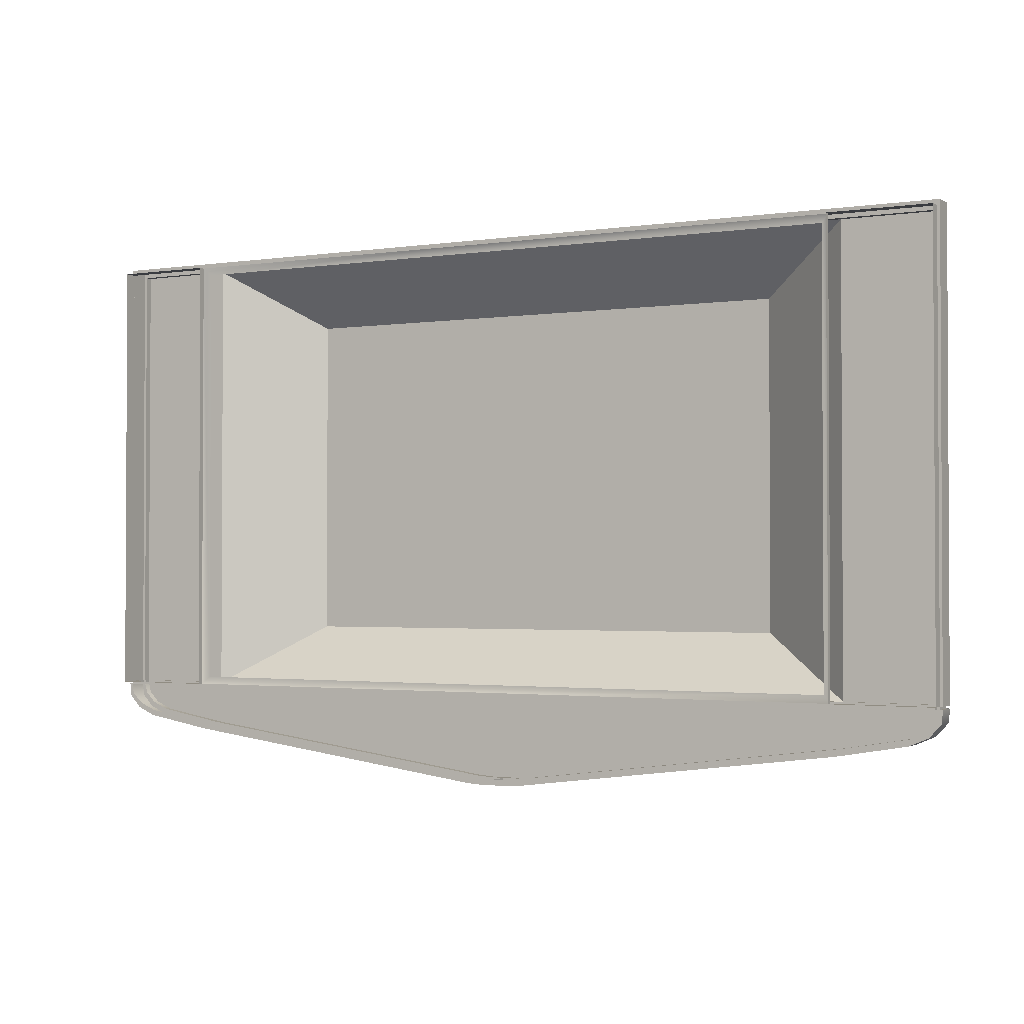
<metadata>
{"format":"obj","ext":"obj","renderer":"f3d","projection":"perspective","resolution":1024,"background":"white","views":[{"elev":-1.7,"azim":28.5,"up":"+Z"}]}
</metadata>
<code>
o MeshTelevision_15_0_GeomSubset_0
v -0.00076 -0.01027 0.04403
v 0.00076 -0.01027 0.04403
v -0.00076 -0.008754 0.04403
v 0.00076 -0.008754 0.04403
v -0.00076 -0.01027 0.04403
v 0.00076 -0.01027 0.04403
v -0.00076 -0.008754 0.04403
v 0.00076 -0.008754 0.04403
v -0.00076 -0.01027 0.04403
v 0.00076 -0.01027 0.04403
v -0.00076 -0.008754 0.04403
v 0.00076 -0.008754 0.04403
v -0.00076 -0.01027 0.04403
v 0.00076 -0.01027 0.04403
v -0.00076 -0.008754 0.04403
v 0.00076 -0.008754 0.04403
v -0.00076 -0.01027 0.04403
v 0.00076 -0.01027 0.04403
v -0.00076 -0.008754 0.04403
v 0.00076 -0.008754 0.04403
v -0.448 -0.1327 -0.1581
v -0.448 -0.1327 0.4083
v -0.448 -0.08869 0.4083
v -0.448 -0.08869 -0.1581
v -0.3269 -0.009513 0.3317
v -0.3269 -0.009513 -0.08167
v -0.5744 -0.08869 -0.1581
v -0.5744 -0.1327 -0.1581
v -0.5744 -0.08869 0.4083
v -0.5744 -0.1327 0.4083
v -0.448 -0.08869 -0.2125
v -0.448 -0.1327 -0.2125
v -0.5699 -0.08869 -0.1749
v -0.5718 -0.1327 -0.1749
v 0 -0.1327 0.4083
v 0 -0.08869 0.4083
v 0 -0.009513 0.3317
v 0 -0.009513 -0.08167
v 0 -0.08869 -0.1581
v 0 -0.08869 -0.2673
v 0 -0.1327 -0.2673
v 0 -0.1327 -0.1581
v -0.05831 -0.1327 0.4083
v -0.05831 -0.08869 0.4083
v -0.05831 -0.009513 0.3317
v -0.05831 -0.009513 -0.08167
v -0.05831 -0.08869 -0.1581
v -0.05831 -0.08869 -0.2633
v -0.05831 -0.1327 -0.2633
v -0.05831 -0.1327 -0.1581
v -0.03867 -0.1327 0.4083
v -0.03867 -0.08869 0.4083
v -0.03867 -0.009513 0.3317
v -0.03867 -0.009513 -0.08167
v -0.03867 -0.08869 -0.1581
v -0.03867 -0.08869 -0.266
v -0.03867 -0.1327 -0.266
v -0.03867 -0.1327 -0.1581
v -0.01904 -0.1327 0.4083
v -0.01904 -0.08869 0.4083
v -0.01904 -0.009513 0.3317
v -0.01904 -0.009513 -0.08167
v -0.01904 -0.08869 -0.1581
v -0.01904 -0.08869 -0.2673
v -0.01904 -0.1327 -0.2673
v -0.01904 -0.1327 -0.1581
v -0.5502 -0.1327 0.4083
v -0.5502 -0.08869 0.4083
v -0.5502 -0.08869 -0.1581
v -0.5575 -0.08869 -0.188
v -0.5575 -0.1327 -0.188
v -0.5502 -0.1327 -0.1581
v -0.5357 -0.1327 0.4083
v -0.5357 -0.08869 0.4083
v -0.5357 -0.08869 -0.1581
v -0.5357 -0.08869 -0.1973
v -0.5357 -0.1327 -0.1973
v -0.5357 -0.1327 -0.1581
v -0.448 -0.08869 -0.1615
v -0.448 -0.1327 -0.1615
v -0.5741 -0.08869 -0.1615
v -0.574 -0.1327 -0.1615
v 0 -0.08869 -0.1615
v 0 -0.1327 -0.1615
v -0.05831 -0.08869 -0.1615
v -0.05831 -0.1327 -0.1615
v -0.03867 -0.08869 -0.1615
v -0.03867 -0.1327 -0.1615
v -0.01904 -0.08869 -0.1615
v -0.01904 -0.1327 -0.1615
v -0.5517 -0.08869 -0.1615
v -0.5518 -0.1327 -0.1615
v -0.5357 -0.08869 -0.1615
v -0.5357 -0.1327 -0.1615
v -0.448 -0.09249 -0.1581
v -0.5357 -0.09249 -0.1581
v -0.5357 -0.09249 -0.1615
v -0.448 -0.09249 -0.1615
v -0.5704 -0.09249 -0.1581
v -0.5704 -0.1289 -0.1581
v -0.5704 -0.1289 -0.1615
v -0.5704 -0.09249 -0.1615
v -0.448 -0.1289 -0.1581
v -0.5357 -0.1289 -0.1581
v -0.448 -0.1289 -0.1615
v -0.5357 -0.1289 -0.1615
v 0 -0.1289 -0.1581
v -0.01904 -0.1289 -0.1581
v 0 -0.1289 -0.1615
v -0.01904 -0.1289 -0.1615
v -0.05831 -0.1289 -0.1581
v -0.05831 -0.1289 -0.1615
v -0.03867 -0.1289 -0.1581
v -0.03867 -0.1289 -0.1615
v -0.5502 -0.1289 -0.1581
v -0.5518 -0.1289 -0.1615
v 0 -0.09249 -0.1615
v -0.01904 -0.09249 -0.1615
v 0 -0.09249 -0.1581
v -0.01904 -0.09249 -0.1581
v -0.05831 -0.09249 -0.1615
v -0.05831 -0.09249 -0.1581
v -0.03867 -0.09249 -0.1615
v -0.03867 -0.09249 -0.1581
v -0.5517 -0.09249 -0.1615
v -0.5502 -0.09249 -0.1581
v 0 -0.09706 -0.2673
v -0.01904 -0.09706 -0.2673
v -0.03867 -0.09706 -0.266
v -0.05831 -0.09706 -0.2633
v -0.448 -0.09706 -0.2125
v -0.5357 -0.09706 -0.1973
v -0.5575 -0.09706 -0.188
v -0.5699 -0.09706 -0.1749
v -0.5741 -0.09706 -0.1615
v -0.5704 -0.09942 -0.1615
v -0.5704 -0.09942 -0.1581
v -0.5744 -0.09706 -0.1581
v -0.5744 -0.09706 0.4083
v -0.5502 -0.09706 0.4083
v -0.5357 -0.09706 0.4083
v -0.448 -0.09706 0.4083
v -0.05831 -0.09706 0.4083
v -0.03867 -0.09706 0.4083
v -0.01904 -0.09706 0.4083
v 0 -0.09706 0.4083
v 0 -0.1243 -0.2673
v -0.01904 -0.1243 -0.2673
v -0.03867 -0.1243 -0.266
v -0.05831 -0.1243 -0.2633
v -0.448 -0.1243 -0.2125
v -0.5357 -0.1243 -0.1973
v -0.5575 -0.1243 -0.188
v -0.5718 -0.1243 -0.1749
v -0.574 -0.1243 -0.1615
v -0.5704 -0.122 -0.1615
v -0.5704 -0.122 -0.1581
v -0.5744 -0.1243 -0.1581
v -0.5744 -0.1243 0.4083
v -0.5502 -0.1243 0.4083
v -0.5357 -0.1243 0.4083
v -0.448 -0.1243 0.4083
v -0.05831 -0.1243 0.4083
v -0.03867 -0.1243 0.4083
v -0.01904 -0.1243 0.4083
v 0 -0.1243 0.4083
v 0 -0.09706 -0.2744
v 0 -0.1243 -0.2744
v -0.01928 -0.09706 -0.2744
v -0.01928 -0.1243 -0.2744
v -0.03938 -0.1243 -0.273
v -0.03938 -0.09706 -0.273
v -0.05927 -0.1243 -0.2703
v -0.05927 -0.09706 -0.2703
v -0.4491 -0.1243 -0.2194
v -0.4491 -0.09706 -0.2194
v -0.5377 -0.1243 -0.204
v -0.5377 -0.09706 -0.204
v -0.5612 -0.1243 -0.1938
v -0.5612 -0.09706 -0.1938
v -0.5758 -0.1243 -0.1781
v -0.5758 -0.09706 -0.1781
v -0.5779 -0.1243 -0.1615
v -0.5779 -0.09706 -0.1615
v -0.574 -0.122 -0.1615
v -0.574 -0.09942 -0.1615
v -0.574 -0.09942 -0.1581
v -0.574 -0.122 -0.1581
v -0.5776 -0.09706 -0.1581
v -0.5776 -0.1243 -0.1581
v -0.5779 -0.1243 0.4154
v -0.5779 -0.09706 0.4154
v -0.5502 -0.1243 0.4154
v -0.5502 -0.09706 0.4154
v -0.5357 -0.1243 0.4154
v -0.5357 -0.09706 0.4154
v -0.448 -0.1243 0.4154
v -0.448 -0.09706 0.4154
v -0.05831 -0.09706 0.4154
v -0.05831 -0.1243 0.4154
v -0.03867 -0.1243 0.4154
v -0.03867 -0.09706 0.4154
v -0.01904 -0.1243 0.4154
v -0.01904 -0.09706 0.4154
v 0 -0.1243 0.4154
v 0 -0.09706 0.4154
v 0.448 -0.1327 -0.1581
v 0.448 -0.1327 0.4083
v 0.448 -0.08869 0.4083
v 0.448 -0.08869 -0.1581
v 0.3269 -0.009513 0.3317
v 0.3269 -0.009513 -0.08167
v 0.5744 -0.08869 -0.1581
v 0.5744 -0.1327 -0.1581
v 0.5744 -0.08869 0.4083
v 0.5744 -0.1327 0.4083
v 0.448 -0.08869 -0.2125
v 0.448 -0.1327 -0.2125
v 0.5699 -0.08869 -0.1749
v 0.5718 -0.1327 -0.1749
v 0.05831 -0.1327 0.4083
v 0.05831 -0.08869 0.4083
v 0.05831 -0.009513 0.3317
v 0.05831 -0.009513 -0.08167
v 0.05831 -0.08869 -0.1581
v 0.05831 -0.08869 -0.2633
v 0.05831 -0.1327 -0.2633
v 0.05831 -0.1327 -0.1581
v 0.03867 -0.1327 0.4083
v 0.03867 -0.08869 0.4083
v 0.03867 -0.009513 0.3317
v 0.03867 -0.009513 -0.08167
v 0.03867 -0.08869 -0.1581
v 0.03867 -0.08869 -0.266
v 0.03867 -0.1327 -0.266
v 0.03867 -0.1327 -0.1581
v 0.01904 -0.1327 0.4083
v 0.01904 -0.08869 0.4083
v 0.01904 -0.009513 0.3317
v 0.01904 -0.009513 -0.08167
v 0.01904 -0.08869 -0.1581
v 0.01904 -0.08869 -0.2673
v 0.01904 -0.1327 -0.2673
v 0.01904 -0.1327 -0.1581
v 0.5502 -0.1327 0.4083
v 0.5502 -0.08869 0.4083
v 0.5502 -0.08869 -0.1581
v 0.5575 -0.08869 -0.188
v 0.5575 -0.1327 -0.188
v 0.5502 -0.1327 -0.1581
v 0.5357 -0.1327 0.4083
v 0.5357 -0.08869 0.4083
v 0.5357 -0.08869 -0.1581
v 0.5357 -0.08869 -0.1973
v 0.5357 -0.1327 -0.1973
v 0.5357 -0.1327 -0.1581
v 0.448 -0.08869 -0.1615
v 0.448 -0.1327 -0.1615
v 0.5741 -0.08869 -0.1615
v 0.574 -0.1327 -0.1615
v 0.05831 -0.08869 -0.1615
v 0.05831 -0.1327 -0.1615
v 0.03867 -0.08869 -0.1615
v 0.03867 -0.1327 -0.1615
v 0.01904 -0.08869 -0.1615
v 0.01904 -0.1327 -0.1615
v 0.5517 -0.08869 -0.1615
v 0.5518 -0.1327 -0.1615
v 0.5357 -0.08869 -0.1615
v 0.5357 -0.1327 -0.1615
v 0.448 -0.09249 -0.1581
v 0.5357 -0.09249 -0.1581
v 0.5357 -0.09249 -0.1615
v 0.448 -0.09249 -0.1615
v 0.5704 -0.09249 -0.1581
v 0.5704 -0.1289 -0.1581
v 0.5704 -0.1289 -0.1615
v 0.5704 -0.09249 -0.1615
v 0.448 -0.1289 -0.1581
v 0.5357 -0.1289 -0.1581
v 0.448 -0.1289 -0.1615
v 0.5357 -0.1289 -0.1615
v 0.01904 -0.1289 -0.1581
v 0.01904 -0.1289 -0.1615
v 0.05831 -0.1289 -0.1581
v 0.05831 -0.1289 -0.1615
v 0.03867 -0.1289 -0.1581
v 0.03867 -0.1289 -0.1615
v 0.5502 -0.1289 -0.1581
v 0.5518 -0.1289 -0.1615
v 0.01904 -0.09249 -0.1615
v 0.01904 -0.09249 -0.1581
v 0.05831 -0.09249 -0.1615
v 0.05831 -0.09249 -0.1581
v 0.03867 -0.09249 -0.1615
v 0.03867 -0.09249 -0.1581
v 0.5517 -0.09249 -0.1615
v 0.5502 -0.09249 -0.1581
v 0.01904 -0.09706 -0.2673
v 0.03867 -0.09706 -0.266
v 0.05831 -0.09706 -0.2633
v 0.448 -0.09706 -0.2125
v 0.5357 -0.09706 -0.1973
v 0.5575 -0.09706 -0.188
v 0.5699 -0.09706 -0.1749
v 0.5741 -0.09706 -0.1615
v 0.5704 -0.09942 -0.1615
v 0.5704 -0.09942 -0.1581
v 0.5744 -0.09706 -0.1581
v 0.5744 -0.09706 0.4083
v 0.5502 -0.09706 0.4083
v 0.5357 -0.09706 0.4083
v 0.448 -0.09706 0.4083
v 0.05831 -0.09706 0.4083
v 0.03867 -0.09706 0.4083
v 0.01904 -0.09706 0.4083
v 0.01904 -0.1243 -0.2673
v 0.03867 -0.1243 -0.266
v 0.05831 -0.1243 -0.2633
v 0.448 -0.1243 -0.2125
v 0.5357 -0.1243 -0.1973
v 0.5575 -0.1243 -0.188
v 0.5718 -0.1243 -0.1749
v 0.574 -0.1243 -0.1615
v 0.5704 -0.122 -0.1615
v 0.5704 -0.122 -0.1581
v 0.5744 -0.1243 -0.1581
v 0.5744 -0.1243 0.4083
v 0.5502 -0.1243 0.4083
v 0.5357 -0.1243 0.4083
v 0.448 -0.1243 0.4083
v 0.05831 -0.1243 0.4083
v 0.03867 -0.1243 0.4083
v 0.01904 -0.1243 0.4083
v 0.01928 -0.09706 -0.2744
v 0.01928 -0.1243 -0.2744
v 0.03938 -0.1243 -0.273
v 0.03938 -0.09706 -0.273
v 0.05927 -0.1243 -0.2703
v 0.05927 -0.09706 -0.2703
v 0.4491 -0.1243 -0.2194
v 0.4491 -0.09706 -0.2194
v 0.5377 -0.1243 -0.204
v 0.5377 -0.09706 -0.204
v 0.5612 -0.1243 -0.1938
v 0.5612 -0.09706 -0.1938
v 0.5758 -0.1243 -0.1781
v 0.5758 -0.09706 -0.1781
v 0.5779 -0.1243 -0.1615
v 0.5779 -0.09706 -0.1615
v 0.574 -0.122 -0.1615
v 0.574 -0.09942 -0.1615
v 0.574 -0.09942 -0.1581
v 0.574 -0.122 -0.1581
v 0.5776 -0.09706 -0.1581
v 0.5776 -0.1243 -0.1581
v 0.5779 -0.1243 0.4154
v 0.5779 -0.09706 0.4154
v 0.5502 -0.1243 0.4154
v 0.5502 -0.09706 0.4154
v 0.5357 -0.1243 0.4154
v 0.5357 -0.09706 0.4154
v 0.448 -0.1243 0.4154
v 0.448 -0.09706 0.4154
v 0.05831 -0.09706 0.4154
v 0.05831 -0.1243 0.4154
v 0.03867 -0.1243 0.4154
v 0.03867 -0.09706 0.4154
v 0.01904 -0.1243 0.4154
v 0.01904 -0.09706 0.4154
v -0.02094 -0.1326 -0.2035
v -0.01209 -0.1326 -0.1946
v 1e-06 -0.1326 -0.1914
v 0.01209 -0.1326 -0.1946
v 0.02094 -0.1326 -0.2035
v 0.02418 -0.1326 -0.2155
v 0.02094 -0.1326 -0.2276
v 0.01209 -0.1326 -0.2365
v 1e-06 -0.1326 -0.2397
v -0.01209 -0.1326 -0.2365
v -0.02094 -0.1326 -0.2276
v -0.02418 -0.1326 -0.2155
v -0.02458 -0.1326 -0.2014
v -0.01419 -0.1326 -0.191
v 1e-06 -0.1326 -0.1872
v 0.01419 -0.1326 -0.191
v 0.02458 -0.1326 -0.2014
v 0.02839 -0.1326 -0.2155
v 0.02458 -0.1326 -0.2297
v 0.01419 -0.1326 -0.2401
v 1e-06 -0.1326 -0.2439
v -0.01419 -0.1326 -0.2401
v -0.02458 -0.1326 -0.2297
v -0.02839 -0.1326 -0.2155
v -0.02405 -0.1341 -0.2017
v -0.01388 -0.1341 -0.1915
v 1e-06 -0.1341 -0.1878
v 0.01389 -0.1341 -0.1915
v 0.02405 -0.1341 -0.2017
v 0.02777 -0.1341 -0.2155
v 0.02405 -0.1341 -0.2294
v 0.01389 -0.1341 -0.2396
v 1e-06 -0.1341 -0.2433
v -0.01388 -0.1341 -0.2396
v -0.02405 -0.1341 -0.2294
v -0.02777 -0.1341 -0.2155
v -0.02276 -0.1347 -0.2024
v -0.01314 -0.1347 -0.1928
v 1e-06 -0.1347 -0.1893
v 0.01314 -0.1347 -0.1928
v 0.02276 -0.1347 -0.2024
v 0.02628 -0.1347 -0.2155
v 0.02276 -0.1347 -0.2287
v 0.01314 -0.1347 -0.2383
v 1e-06 -0.1347 -0.2418
v -0.01314 -0.1347 -0.2383
v -0.02276 -0.1347 -0.2287
v -0.02628 -0.1347 -0.2155
v -0.02147 -0.1341 -0.2031
v -0.0124 -0.1341 -0.1941
v 1e-06 -0.1341 -0.1908
v 0.0124 -0.1341 -0.1941
v 0.02148 -0.1341 -0.2031
v 0.0248 -0.1341 -0.2155
v 0.02148 -0.1341 -0.2279
v 0.0124 -0.1341 -0.237
v 1e-06 -0.1341 -0.2403
v -0.0124 -0.1341 -0.237
v -0.02147 -0.1341 -0.2279
v -0.0248 -0.1341 -0.2155
v -0.02141 -0.1335 -0.2032
v -0.01236 -0.1335 -0.1941
v 1e-06 -0.1335 -0.1908
v 0.01236 -0.1335 -0.1941
v 0.02141 -0.1335 -0.2032
v 0.02473 -0.1335 -0.2155
v 0.02141 -0.1335 -0.2279
v 0.01236 -0.1335 -0.237
v 1e-06 -0.1335 -0.2403
v -0.01236 -0.1335 -0.237
v -0.02141 -0.1335 -0.2279
v -0.02473 -0.1335 -0.2155
v 1e-06 -0.1335 -0.2155
v -0.5357 -0.1574 -0.1542
v -0.4659 -0.1574 -0.1539
v -0.5357 -0.1552 -0.1582
v -0.4605 -0.1552 -0.1582
v -0.4605 -0.1552 0.4083
v -0.4659 -0.1574 0.404
v -0.5357 -0.1552 0.4083
v -0.5357 -0.1574 0.4043
v -0.5502 -0.1574 -0.1542
v -0.5502 -0.1552 -0.1582
v -0.5619 -0.1552 -0.1582
v -0.5565 -0.1574 -0.1539
v -0.5565 -0.1574 0.404
v -0.5619 -0.1552 0.4083
v -0.5502 -0.1574 0.4043
v -0.5502 -0.1552 0.4083
v -0.448 -0.1401 0.4083
v -0.448 -0.1401 -0.1581
v -0.5357 -0.1401 -0.1581
v -0.5744 -0.1401 -0.1581
v -0.5744 -0.1401 0.4083
v -0.5357 -0.1401 0.4083
v -0.5502 -0.1401 0.4083
v -0.5502 -0.1401 -0.1581
v 0.4659 -0.1574 -0.1539
v 0.4605 -0.1552 -0.1582
v 0.5357 -0.1552 -0.1582
v 0.5357 -0.1574 -0.1542
v 0.4659 -0.1574 0.404
v 0.4605 -0.1552 0.4083
v 0.5357 -0.1574 0.4043
v 0.5357 -0.1552 0.4083
v 0.5502 -0.1552 -0.1582
v 0.5502 -0.1574 -0.1542
v 0.5619 -0.1552 -0.1582
v 0.5565 -0.1574 -0.1539
v 0.5619 -0.1552 0.4083
v 0.5565 -0.1574 0.404
v 0.5502 -0.1552 0.4083
v 0.5502 -0.1574 0.4043
v 0.448 -0.1401 -0.1581
v 0.448 -0.1401 0.4083
v 0.5357 -0.1401 -0.1581
v 0.5744 -0.1401 -0.1581
v 0.5744 -0.1401 0.4083
v 0.5357 -0.1401 0.4083
v 0.5502 -0.1401 0.4083
v 0.5502 -0.1401 -0.1581
v 0 -0.1282 0.3988
v -0.01904 -0.1282 0.3988
v -0.01904 -0.1282 -0.1486
v 0 -0.1282 -0.1486
v -0.4385 -0.1282 -0.1486
v -0.4385 -0.1282 0.3988
v -0.05831 -0.1282 -0.1486
v -0.05831 -0.1282 0.3988
v -0.03867 -0.1282 0.3988
v -0.03867 -0.1282 -0.1486
v 0.01904 -0.1282 -0.1486
v 0.01904 -0.1282 0.3988
v 0.05831 -0.1282 0.3988
v 0.4385 -0.1282 0.3988
v 0.05831 -0.1282 -0.1486
v 0.4385 -0.1282 -0.1486
v 0.03867 -0.1282 -0.1486
v 0.03867 -0.1282 0.3988
f 1 2 4 3
f 28 30 159 158
f 24 23 25 26
f 24 75 74 23
f 162 161 73 22
f 95 98 97 96
f 157 156 101 100
f 104 106 105 103
f 35 166 165 59
f 60 36 37 61
f 38 62 61 37
f 63 62 38 39
f 40 64 89 83
f 108 110 109 107
f 162 22 43 163
f 25 23 44 45
f 26 25 45 46
f 24 26 46 47
f 31 79 85 48
f 103 105 112 111
f 51 164 163 43
f 44 52 53 45
f 54 46 45 53
f 47 46 54 55
f 56 48 85 87
f 111 112 114 113
f 59 165 164 51
f 52 60 61 53
f 62 54 53 61
f 55 54 62 63
f 64 56 87 89
f 113 114 110 108
f 160 159 30 67
f 69 27 29 68
f 70 33 81 91
f 100 101 116 115
f 161 160 67 73
f 75 69 68 74
f 76 70 91 93
f 115 116 106 104
f 79 31 76 93
f 118 120 119 117
f 98 95 122 121
f 121 122 124 123
f 123 124 120 118
f 102 99 126 125
f 125 126 96 97
f 24 95 96 75
f 93 97 98 79
f 158 157 100 28
f 78 104 103 21
f 66 108 107 42
f 21 103 111 50
f 50 111 113 58
f 58 113 108 66
f 28 100 115 72
f 72 115 104 78
f 89 118 117 83
f 39 119 120 63
f 79 98 121 85
f 47 122 95 24
f 85 121 123 87
f 55 124 122 47
f 87 123 118 89
f 63 120 124 55
f 81 102 125 91
f 69 126 99 27
f 91 125 97 93
f 75 96 126 69
f 127 128 64 40
f 129 56 64 128
f 130 48 56 129
f 131 31 48 130
f 132 76 31 131
f 133 70 76 132
f 134 33 70 133
f 81 33 134 135
f 136 102 81 135
f 99 102 136 137
f 27 99 137 138
f 139 29 27 138
f 68 29 139 140
f 74 68 140 141
f 23 74 141 142
f 23 142 143 44
f 144 52 44 143
f 145 60 52 144
f 146 36 60 145
f 168 170 169 167
f 171 172 169 170
f 173 174 172 171
f 175 176 174 173
f 177 178 176 175
f 179 180 178 177
f 181 182 180 179
f 184 182 181 183
f 185 186 184 183
f 187 186 185 188
f 189 187 188 190
f 191 192 189 190
f 194 192 191 193
f 196 194 193 195
f 198 196 195 197
f 198 197 200 199
f 201 202 199 200
f 203 204 202 201
f 205 206 204 203
f 147 168 167 127
f 127 167 169 128
f 148 170 168 147
f 149 171 170 148
f 128 169 172 129
f 150 173 171 149
f 129 172 174 130
f 151 175 173 150
f 130 174 176 131
f 152 177 175 151
f 131 176 178 132
f 153 179 177 152
f 132 178 180 133
f 154 181 179 153
f 133 180 182 134
f 155 183 181 154
f 134 182 184 135
f 156 185 183 155
f 135 184 186 136
f 157 188 185 156
f 136 186 187 137
f 158 190 188 157
f 137 187 189 138
f 159 191 190 158
f 138 189 192 139
f 160 193 191 159
f 139 192 194 140
f 161 195 193 160
f 140 194 196 141
f 162 197 195 161
f 141 196 198 142
f 142 198 199 143
f 163 200 197 162
f 164 201 200 163
f 143 199 202 144
f 165 203 201 164
f 144 202 204 145
f 166 205 203 165
f 145 204 206 146
f 214 327 328 216
f 210 212 211 209
f 210 209 252 253
f 331 208 251 330
f 271 272 273 274
f 326 276 277 325
f 280 279 281 282
f 35 237 334 166
f 238 239 37 36
f 38 37 239 240
f 241 39 38 240
f 40 83 265 242
f 283 107 109 284
f 331 332 221 208
f 211 223 222 209
f 212 224 223 211
f 210 225 224 212
f 217 226 261 257
f 279 285 286 281
f 229 221 332 333
f 222 223 231 230
f 232 231 223 224
f 225 233 232 224
f 234 263 261 226
f 285 287 288 286
f 237 229 333 334
f 230 231 239 238
f 240 239 231 232
f 233 241 240 232
f 242 265 263 234
f 287 283 284 288
f 329 245 216 328
f 247 246 215 213
f 248 267 259 219
f 276 289 290 277
f 330 251 245 329
f 253 252 246 247
f 254 269 267 248
f 289 280 282 290
f 257 269 254 217
f 291 117 119 292
f 274 293 294 271
f 293 295 296 294
f 295 291 292 296
f 278 297 298 275
f 297 273 272 298
f 210 253 272 271
f 269 257 274 273
f 327 214 276 326
f 256 207 279 280
f 244 42 107 283
f 207 228 285 279
f 228 236 287 285
f 236 244 283 287
f 214 250 289 276
f 250 256 280 289
f 265 83 117 291
f 39 241 292 119
f 257 261 293 274
f 225 210 271 294
f 261 263 295 293
f 233 225 294 296
f 263 265 291 295
f 241 233 296 292
f 259 267 297 278
f 247 213 275 298
f 267 269 273 297
f 253 247 298 272
f 127 40 242 299
f 300 299 242 234
f 301 300 234 226
f 302 301 226 217
f 303 302 217 254
f 304 303 254 248
f 305 304 248 219
f 259 306 305 219
f 307 306 259 278
f 275 308 307 278
f 213 309 308 275
f 310 309 213 215
f 246 311 310 215
f 252 312 311 246
f 209 313 312 252
f 209 222 314 313
f 315 314 222 230
f 316 315 230 238
f 146 316 238 36
f 168 167 335 336
f 337 336 335 338
f 339 337 338 340
f 341 339 340 342
f 343 341 342 344
f 345 343 344 346
f 347 345 346 348
f 350 349 347 348
f 351 349 350 352
f 353 354 351 352
f 355 356 354 353
f 357 356 355 358
f 360 359 357 358
f 362 361 359 360
f 364 363 361 362
f 364 365 366 363
f 367 366 365 368
f 369 367 368 370
f 205 369 370 206
f 127 299 335 167
f 317 147 168 336
f 318 317 336 337
f 299 300 338 335
f 319 318 337 339
f 300 301 340 338
f 320 319 339 341
f 301 302 342 340
f 321 320 341 343
f 302 303 344 342
f 322 321 343 345
f 303 304 346 344
f 323 322 345 347
f 304 305 348 346
f 324 323 347 349
f 305 306 350 348
f 325 324 349 351
f 306 307 352 350
f 326 325 351 354
f 307 308 353 352
f 327 326 354 356
f 308 309 355 353
f 328 327 356 357
f 309 310 358 355
f 329 328 357 359
f 310 311 360 358
f 330 329 359 361
f 311 312 362 360
f 331 330 361 363
f 312 313 364 362
f 313 314 365 364
f 332 331 363 366
f 333 332 366 367
f 314 315 368 365
f 334 333 367 369
f 315 316 370 368
f 166 334 369 205
f 316 146 206 370
f 21 22 460 461
f 78 21 461 462
f 30 28 463 464
f 22 73 465 460
f 67 30 464 466
f 28 72 467 463
f 73 67 466 465
f 72 78 462 467
f 208 207 484 485
f 207 256 486 484
f 214 216 488 487
f 251 208 485 489
f 216 245 490 488
f 250 214 487 491
f 245 251 489 490
f 256 250 491 486
f 35 59 493 492
f 66 42 495 494
f 22 21 496 497
f 21 50 498 496
f 43 22 497 499
f 51 43 499 500
f 50 58 501 498
f 59 51 500 493
f 58 66 494 501
f 42 244 502 495
f 237 35 492 503
f 208 221 504 505
f 228 207 507 506
f 207 208 505 507
f 236 228 506 508
f 221 229 509 504
f 244 236 508 502
f 229 237 503 509

</code>
